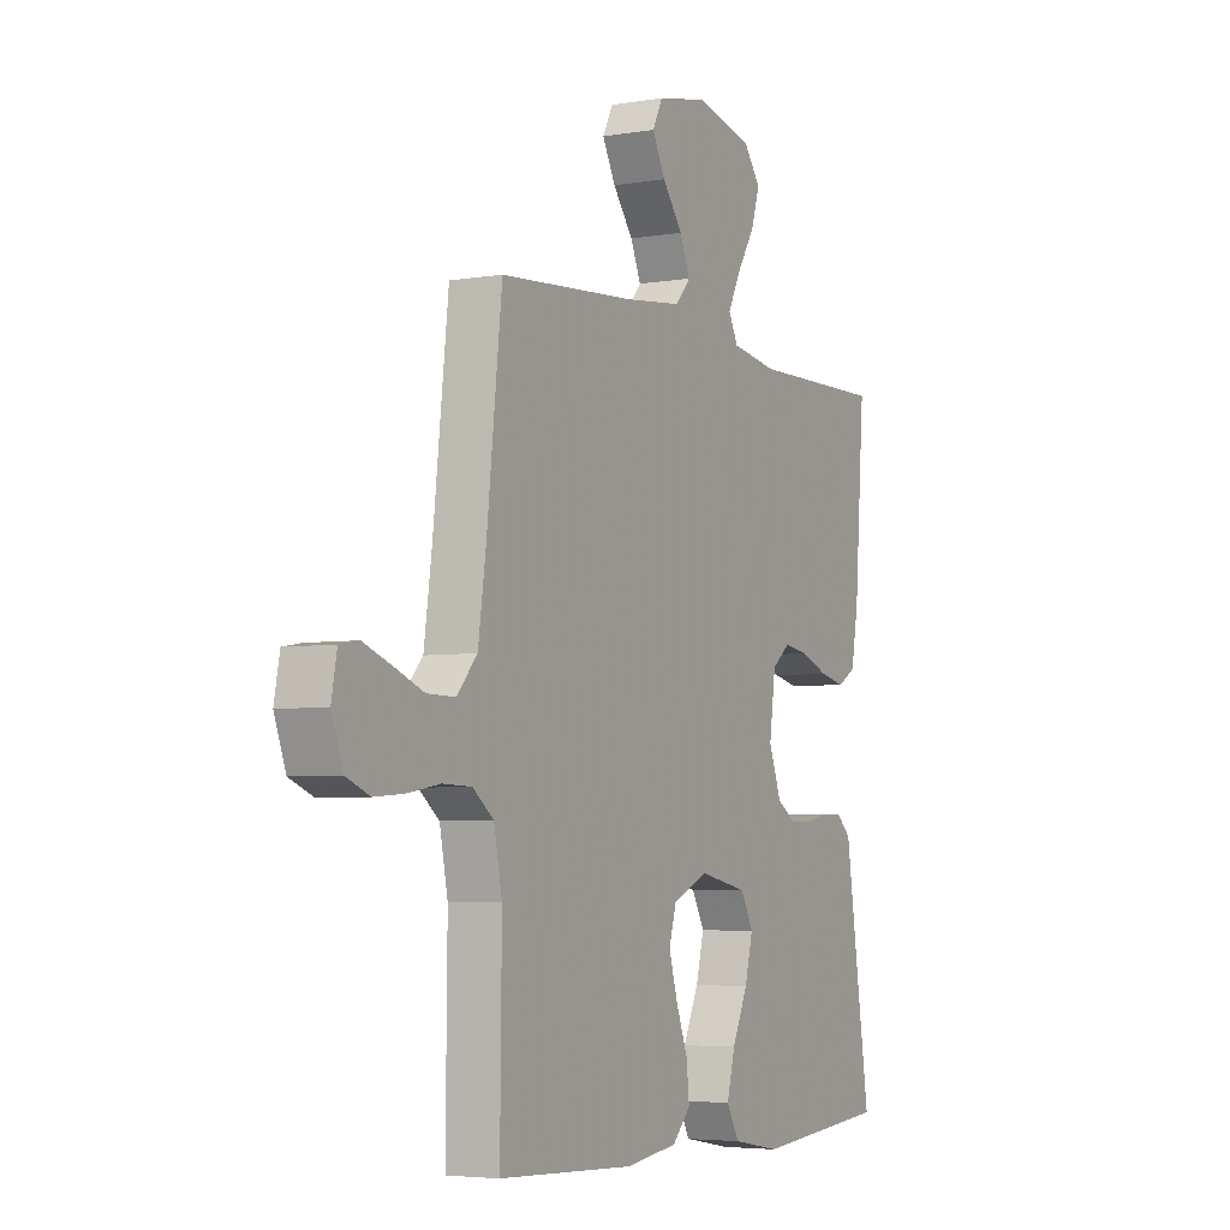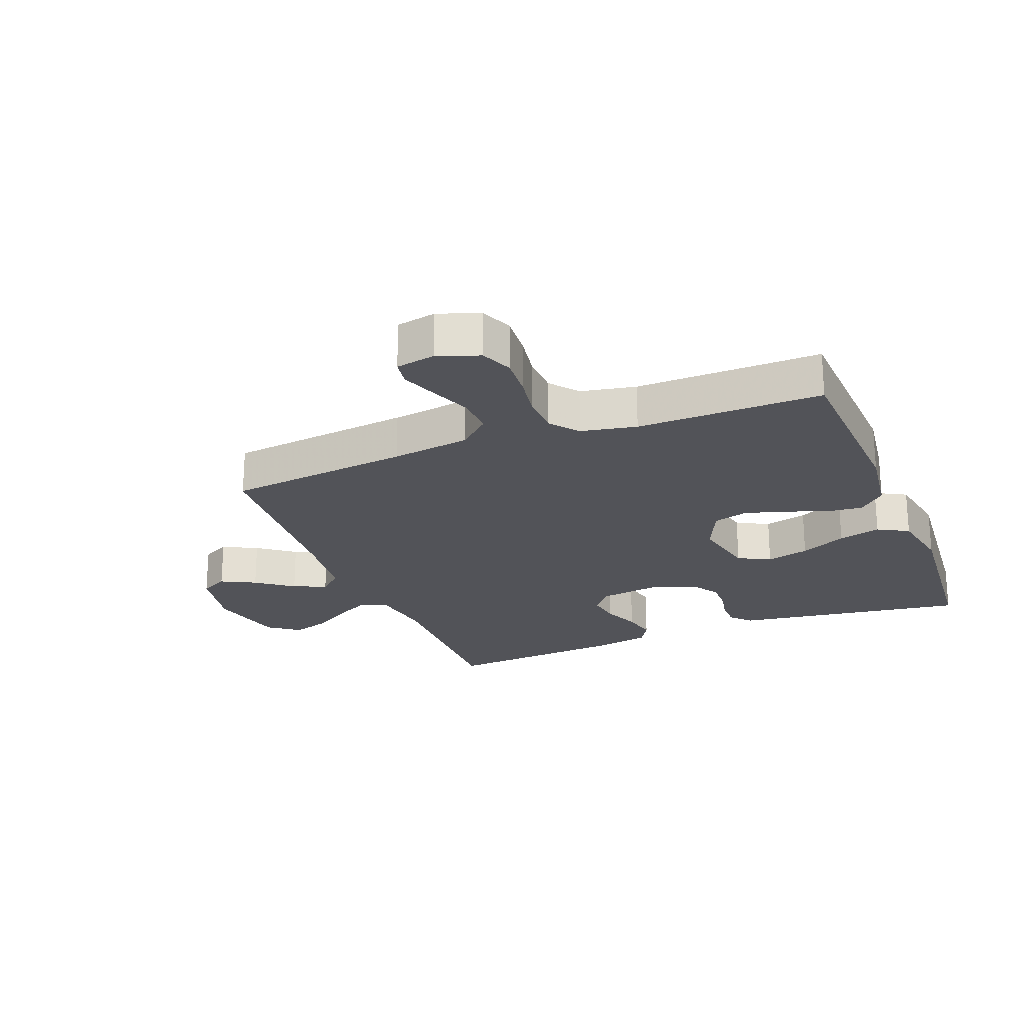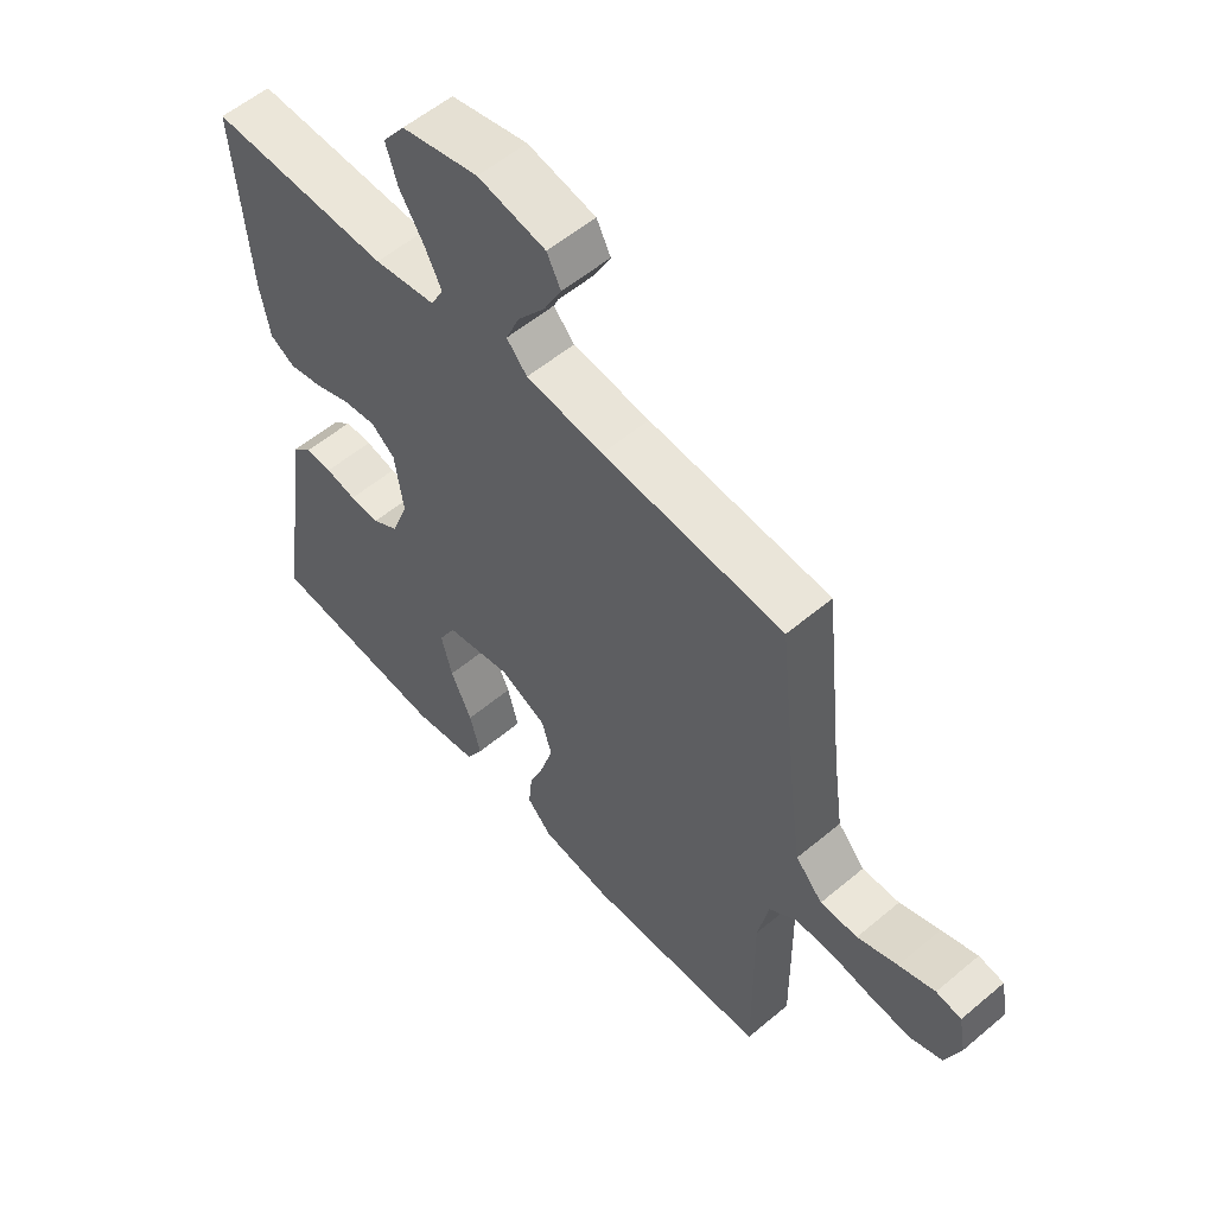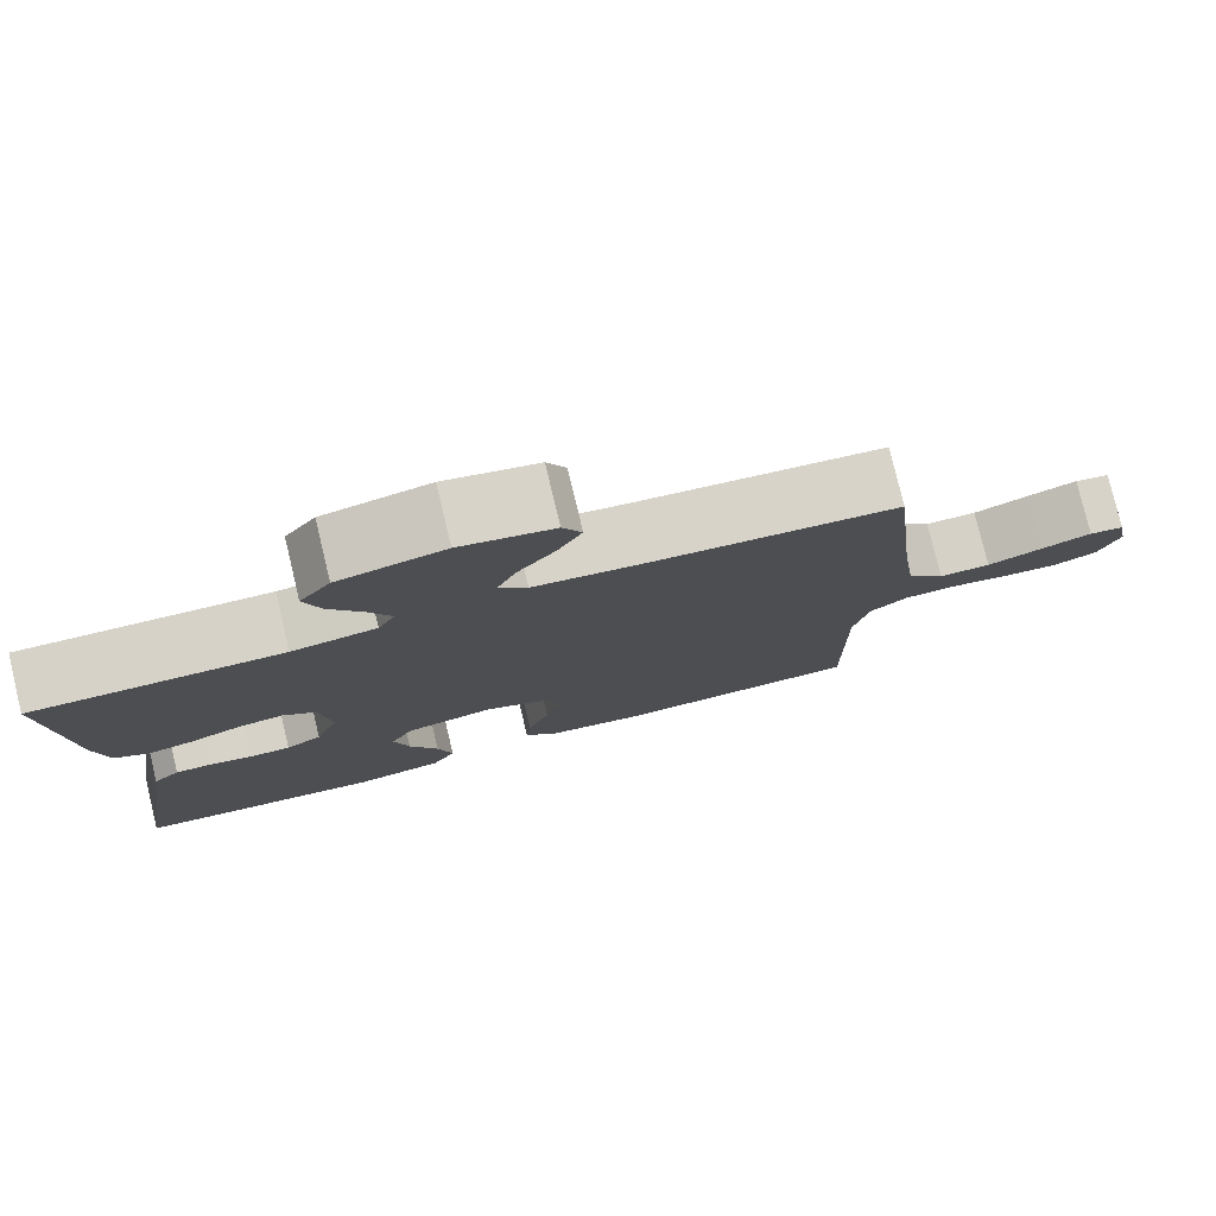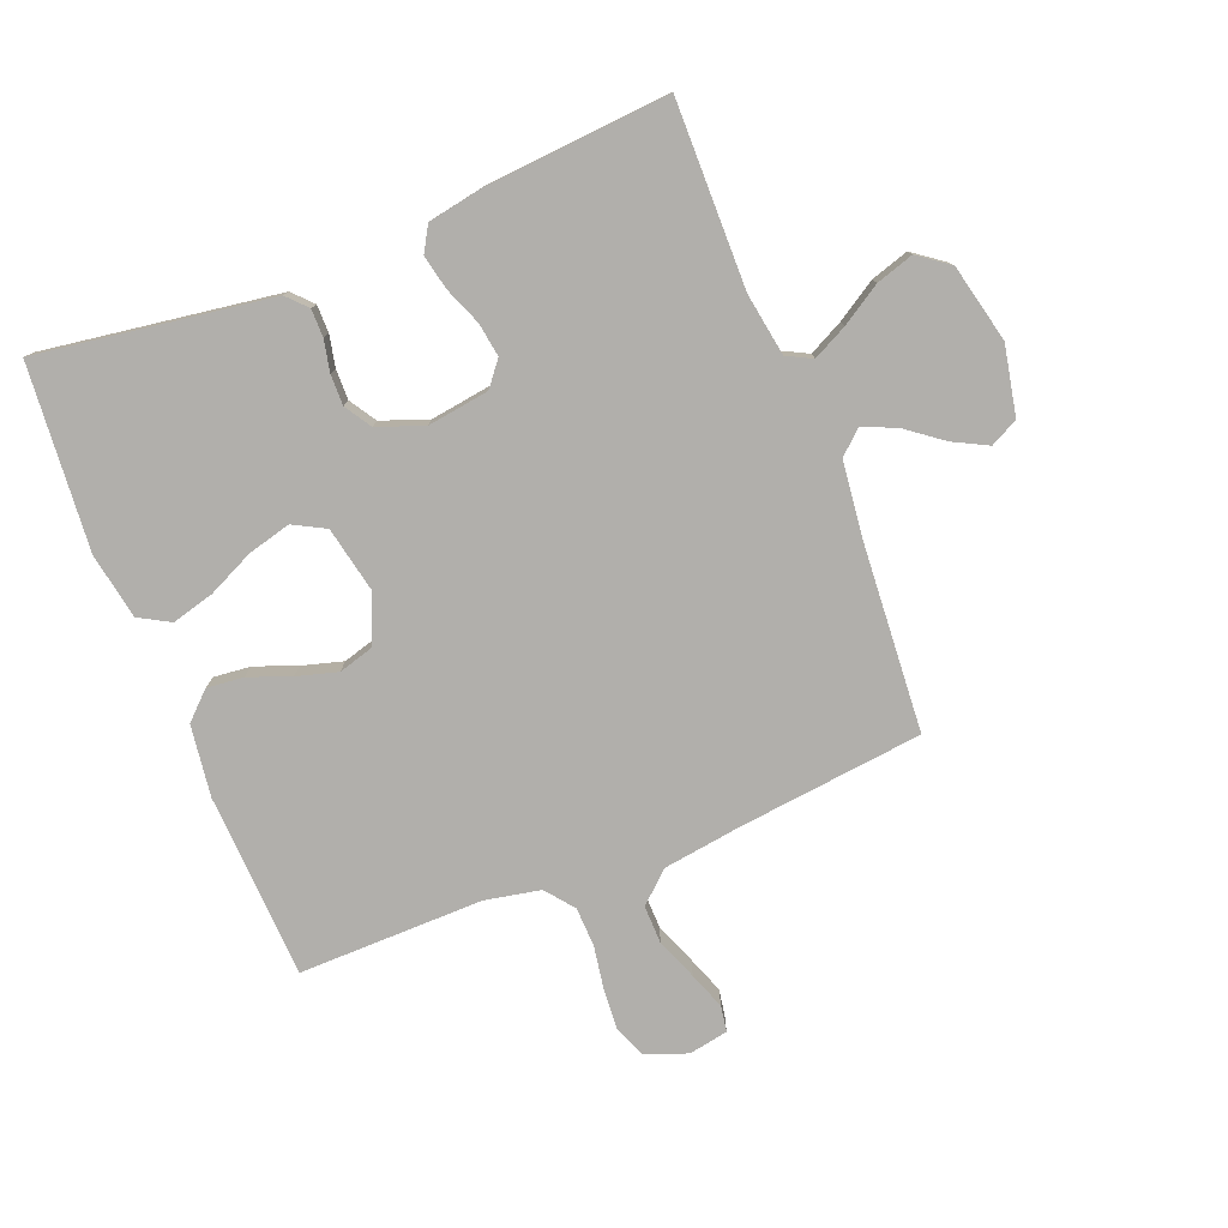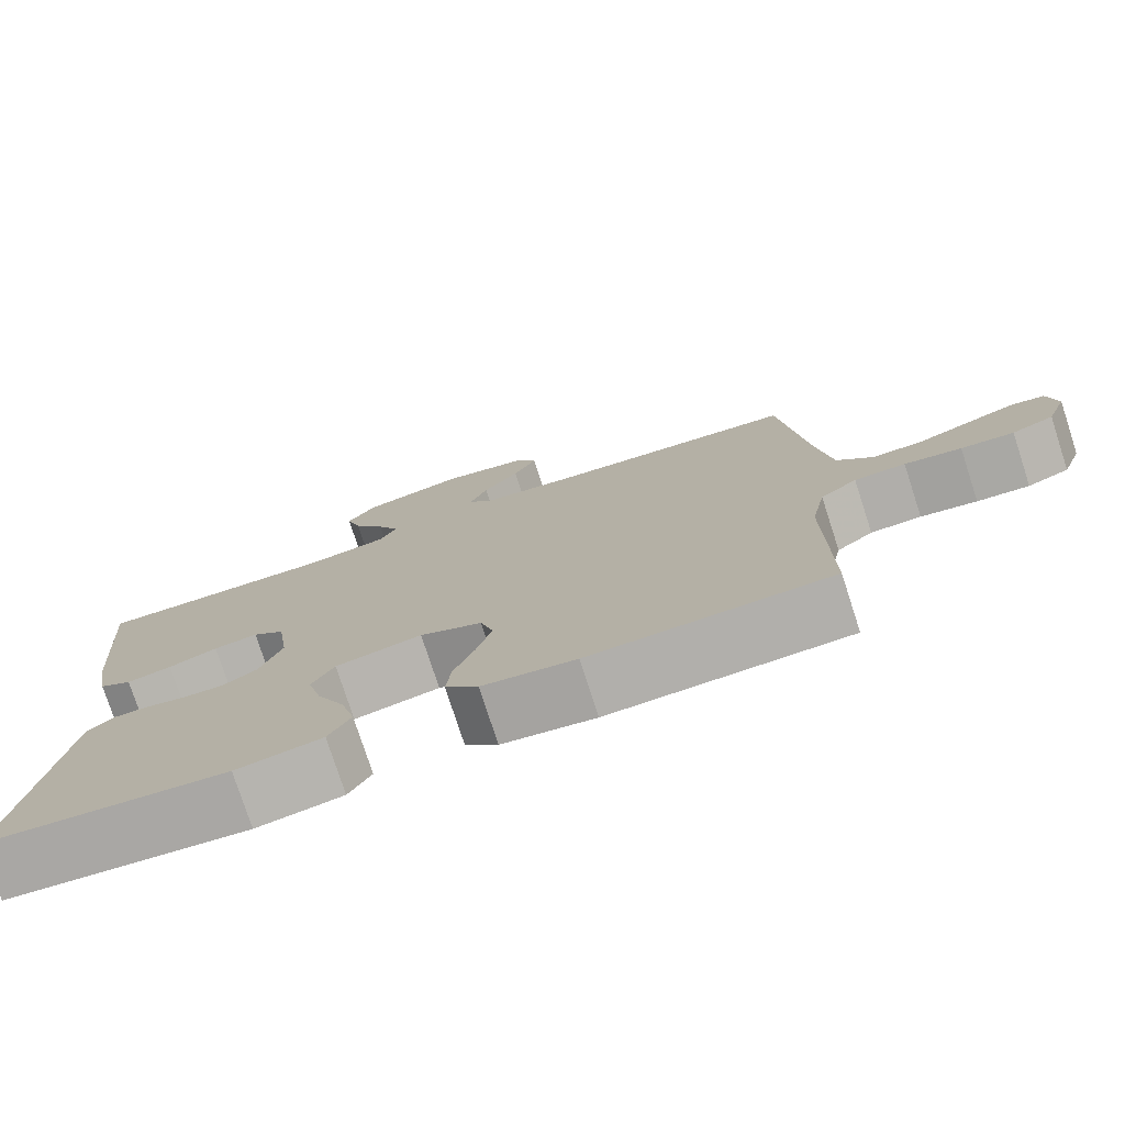
<metadata>
{"format":"obj","ext":"obj","renderer":"f3d","projection":"perspective","resolution":1024,"background":"white","views":[{"elev":-4.7,"azim":118.3,"up":"+Z"},{"elev":-22.7,"azim":111.7,"up":"+Y"},{"elev":56.4,"azim":48.7,"up":"+Z"},{"elev":78.6,"azim":-13.5,"up":"+Z"},{"elev":-78.1,"azim":-68.2,"up":"+Y"},{"elev":-77.1,"azim":18.0,"up":"+Z"}]}
</metadata>
<code>
v -0.5 0.07 -0.5
v -0.455 0.07 -0.2
v -0.443 0.07 -0.12
v -0.411 0.07 -0.09
v -0.366 0.07 -0.09
v -0.315 0.07 -0.101
v -0.265 0.07 -0.102
v -0.222 0.07 -0.075
v -0.194 0.07 0
v -0.208 0.07 0.1
v -0.248 0.07 0.132
v -0.303 0.07 0.124
v -0.364 0.07 0.1
v -0.42 0.07 0.088
v -0.461 0.07 0.112
v -0.477 0.07 0.2
v -0.5 0.07 0.5
v -0.2 0.07 0.495
v -0.098 0.07 0.511
v -0.077 0.07 0.552
v -0.105 0.07 0.608
v -0.145 0.07 0.672
v -0.164 0.07 0.733
v -0.127 0.07 0.783
v 0 0.07 0.812
v 0.112 0.07 0.789
v 0.135 0.07 0.744
v 0.106 0.07 0.688
v 0.061 0.07 0.629
v 0.038 0.07 0.575
v 0.072 0.07 0.537
v 0.2 0.07 0.522
v 0.5 0.07 0.5
v 0.533 0.07 0.2
v 0.551 0.07 0.072
v 0.596 0.07 0.022
v 0.658 0.07 0.023
v 0.725 0.07 0.049
v 0.785 0.07 0.071
v 0.827 0.07 0.064
v 0.839 0.07 0
v 0.814 0.07 -0.068
v 0.762 0.07 -0.089
v 0.696 0.07 -0.084
v 0.625 0.07 -0.072
v 0.561 0.07 -0.074
v 0.515 0.07 -0.11
v 0.497 0.07 -0.2
v 0.5 0.07 -0.5
v 0.2 0.07 -0.513
v 0.084 0.07 -0.497
v 0.043 0.07 -0.454
v 0.049 0.07 -0.394
v 0.075 0.07 -0.326
v 0.094 0.07 -0.26
v 0.078 0.07 -0.204
v 0 0.07 -0.169
v -0.108 0.07 -0.191
v -0.136 0.07 -0.243
v -0.118 0.07 -0.313
v -0.083 0.07 -0.388
v -0.065 0.07 -0.457
v -0.093 0.07 -0.507
v -0.2 0.07 -0.526
v -0.5 0 -0.5
v -0.455 0 -0.2
v -0.443 0 -0.12
v -0.411 0 -0.09
v -0.366 0 -0.09
v -0.315 0 -0.101
v -0.265 0 -0.102
v -0.222 0 -0.075
v -0.194 0 0
v -0.208 0 0.1
v -0.248 0 0.132
v -0.303 0 0.124
v -0.364 0 0.1
v -0.42 0 0.088
v -0.461 0 0.112
v -0.477 0 0.2
v -0.5 0 0.5
v -0.2 0 0.495
v -0.098 0 0.511
v -0.077 0 0.552
v -0.105 0 0.608
v -0.145 0 0.672
v -0.164 0 0.733
v -0.127 0 0.783
v 0 0 0.812
v 0.112 0 0.789
v 0.135 0 0.744
v 0.106 0 0.688
v 0.061 0 0.629
v 0.038 0 0.575
v 0.072 0 0.537
v 0.2 0 0.522
v 0.5 0 0.5
v 0.533 0 0.2
v 0.551 0 0.072
v 0.596 0 0.022
v 0.658 0 0.023
v 0.725 0 0.049
v 0.785 0 0.071
v 0.827 0 0.064
v 0.839 0 0
v 0.814 0 -0.068
v 0.762 0 -0.089
v 0.696 0 -0.084
v 0.625 0 -0.072
v 0.561 0 -0.074
v 0.515 0 -0.11
v 0.497 0 -0.2
v 0.5 0 -0.5
v 0.2 0 -0.513
v 0.084 0 -0.497
v 0.043 0 -0.454
v 0.049 0 -0.394
v 0.075 0 -0.326
v 0.094 0 -0.26
v 0.078 0 -0.204
v 0 0 -0.169
v -0.108 0 -0.191
v -0.136 0 -0.243
v -0.118 0 -0.313
v -0.083 0 -0.388
v -0.065 0 -0.457
v -0.093 0 -0.507
v -0.2 0 -0.526
f 64 1 2
f 63 64 2
f 62 63 2
f 61 62 2
f 60 61 2
f 4 5 6
f 3 4 6
f 2 3 6
f 60 2 6
f 59 60 6
f 58 59 6 7
f 57 58 7 8
f 52 53 54
f 51 52 54
f 50 51 54
f 49 50 54
f 48 49 54
f 47 48 54 55
f 46 47 55 56
f 43 44 45
f 42 43 45
f 41 42 45
f 40 41 45
f 39 40 45
f 38 39 45
f 37 38 45
f 36 37 45 46
f 46 56 57
f 36 46 57
f 35 36 57
f 32 33 34
f 57 8 9
f 35 57 9
f 34 35 9
f 32 34 9
f 31 32 9
f 27 28 29
f 26 27 29
f 25 26 29
f 24 25 29
f 23 24 29
f 22 23 29
f 21 22 29
f 20 21 29 30
f 16 17 18
f 15 16 18
f 14 15 18
f 13 14 18
f 12 13 18
f 11 12 18 19
f 20 30 31
f 19 20 31
f 11 19 31
f 10 11 31
f 9 10 31
f 66 65 128
f 66 128 127
f 66 127 126
f 66 126 125
f 66 125 124
f 70 69 68
f 70 68 67
f 70 67 66
f 70 66 124
f 70 124 123
f 71 70 123 122
f 72 71 122 121
f 118 117 116
f 118 116 115
f 118 115 114
f 118 114 113
f 118 113 112
f 119 118 112 111
f 120 119 111 110
f 109 108 107
f 109 107 106
f 109 106 105
f 109 105 104
f 109 104 103
f 109 103 102
f 109 102 101
f 110 109 101 100
f 121 120 110
f 121 110 100
f 121 100 99
f 98 97 96
f 73 72 121
f 73 121 99
f 73 99 98
f 73 98 96
f 73 96 95
f 93 92 91
f 93 91 90
f 93 90 89
f 93 89 88
f 93 88 87
f 93 87 86
f 93 86 85
f 94 93 85 84
f 82 81 80
f 82 80 79
f 82 79 78
f 82 78 77
f 82 77 76
f 83 82 76 75
f 95 94 84
f 95 84 83
f 95 83 75
f 95 75 74
f 95 74 73
f 1 65 66 2
f 2 66 67 3
f 3 67 68 4
f 4 68 69 5
f 5 69 70 6
f 6 70 71 7
f 7 71 72 8
f 8 72 73 9
f 9 73 74 10
f 10 74 75 11
f 11 75 76 12
f 12 76 77 13
f 13 77 78 14
f 14 78 79 15
f 15 79 80 16
f 16 80 81 17
f 17 81 82 18
f 18 82 83 19
f 19 83 84 20
f 20 84 85 21
f 21 85 86 22
f 22 86 87 23
f 23 87 88 24
f 24 88 89 25
f 25 89 90 26
f 26 90 91 27
f 27 91 92 28
f 28 92 93 29
f 29 93 94 30
f 30 94 95 31
f 31 95 96 32
f 32 96 97 33
f 33 97 98 34
f 34 98 99 35
f 35 99 100 36
f 36 100 101 37
f 37 101 102 38
f 38 102 103 39
f 39 103 104 40
f 40 104 105 41
f 41 105 106 42
f 42 106 107 43
f 43 107 108 44
f 44 108 109 45
f 45 109 110 46
f 46 110 111 47
f 47 111 112 48
f 48 112 113 49
f 49 113 114 50
f 50 114 115 51
f 51 115 116 52
f 52 116 117 53
f 53 117 118 54
f 54 118 119 55
f 55 119 120 56
f 56 120 121 57
f 57 121 122 58
f 58 122 123 59
f 59 123 124 60
f 60 124 125 61
f 61 125 126 62
f 62 126 127 63
f 63 127 128 64
f 64 128 65 1

</code>
